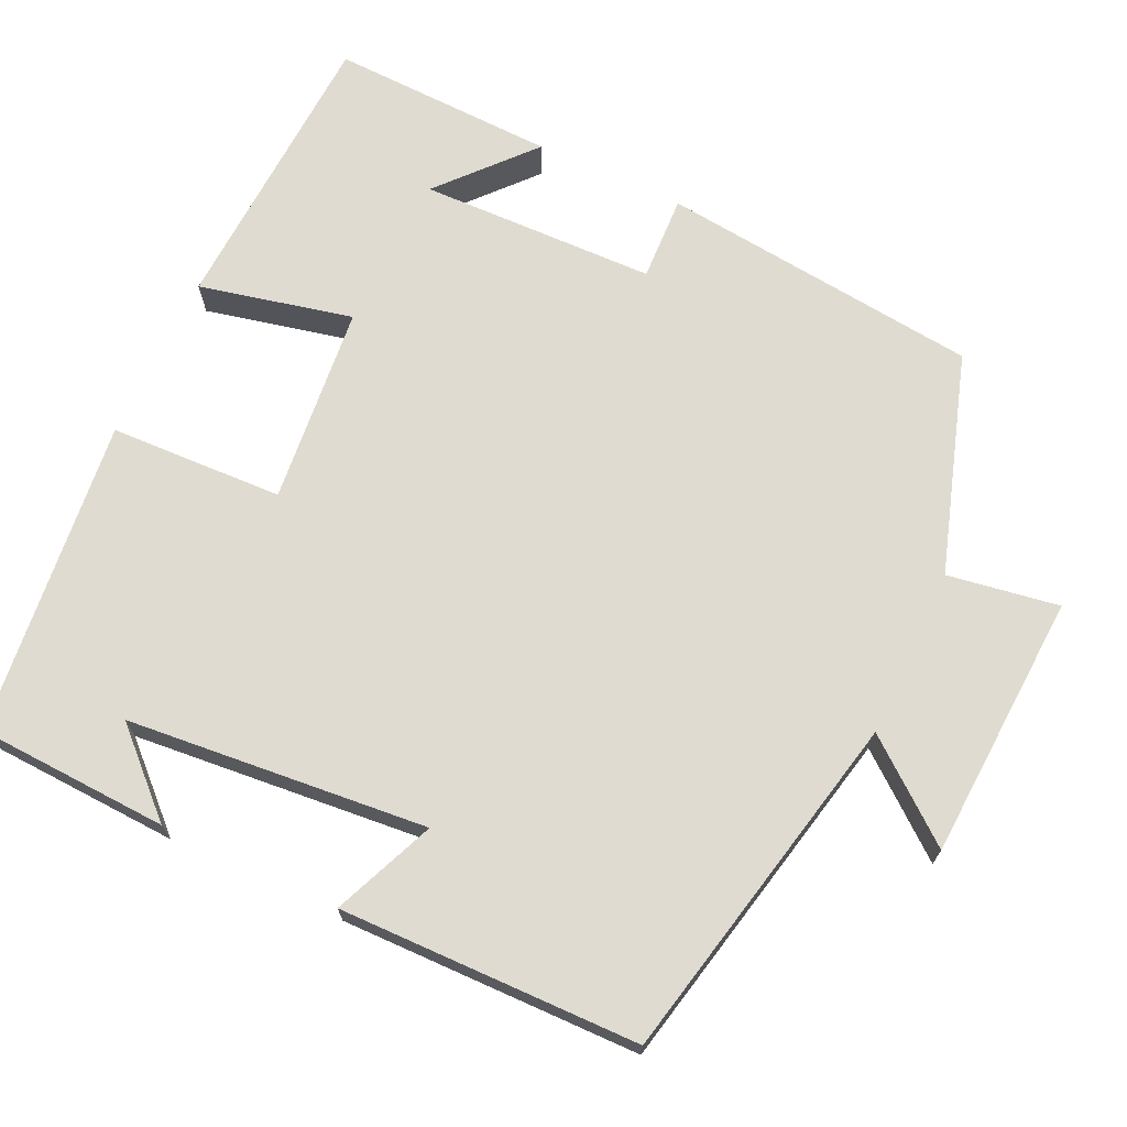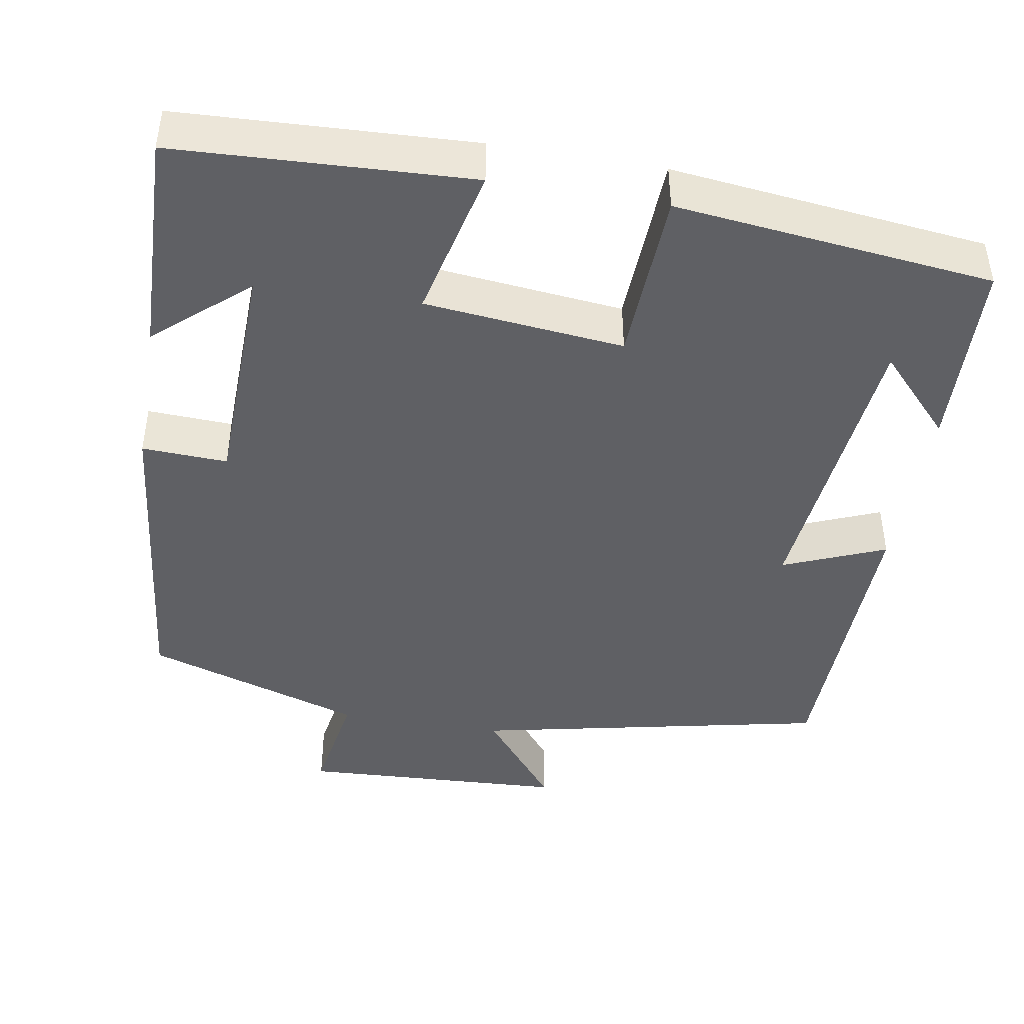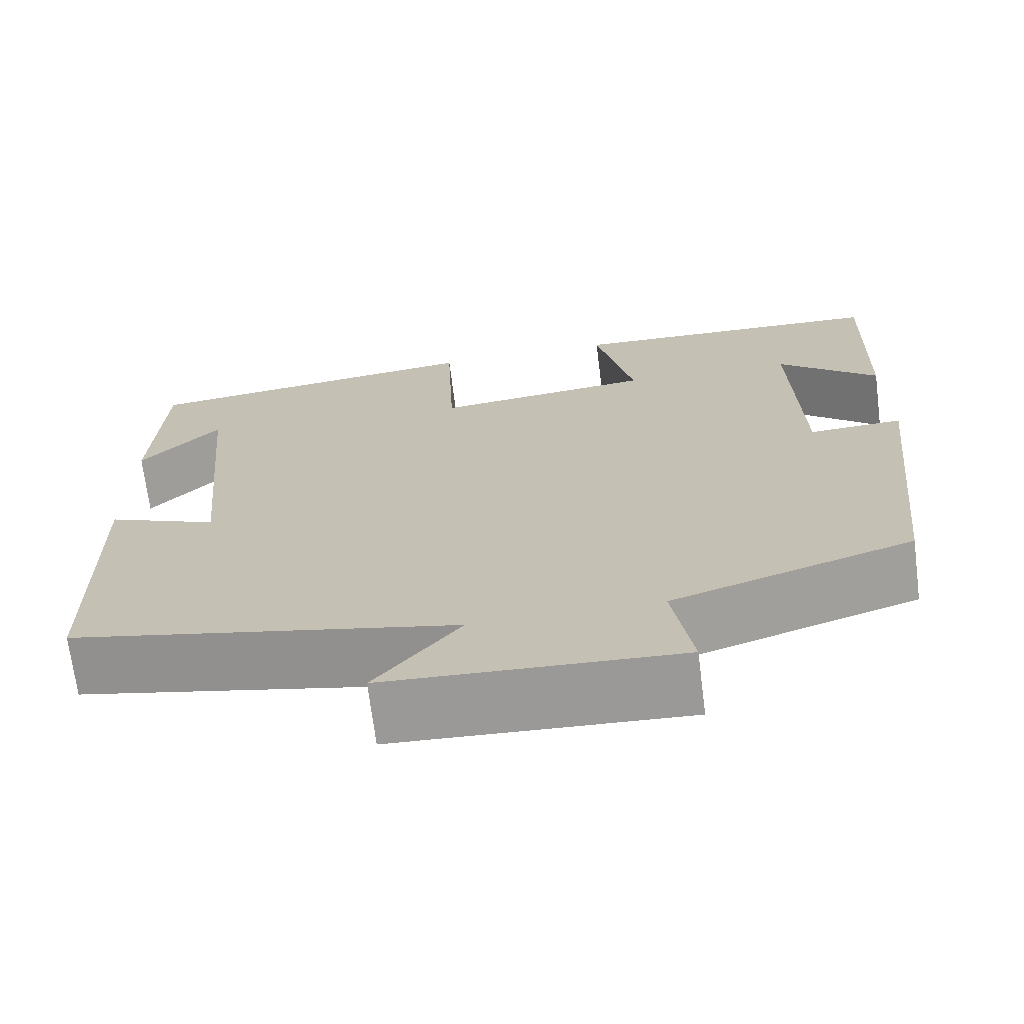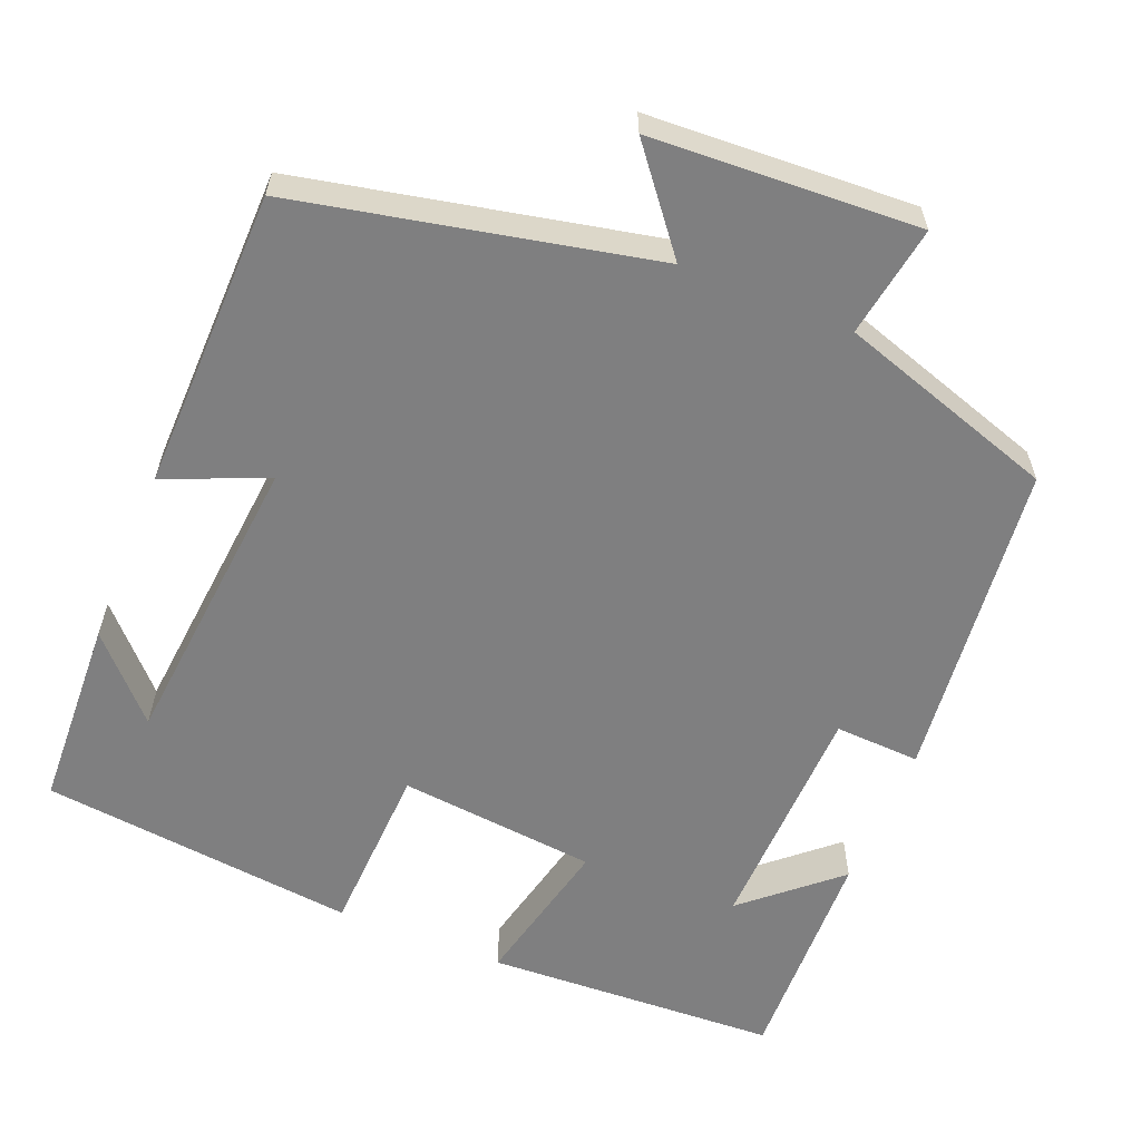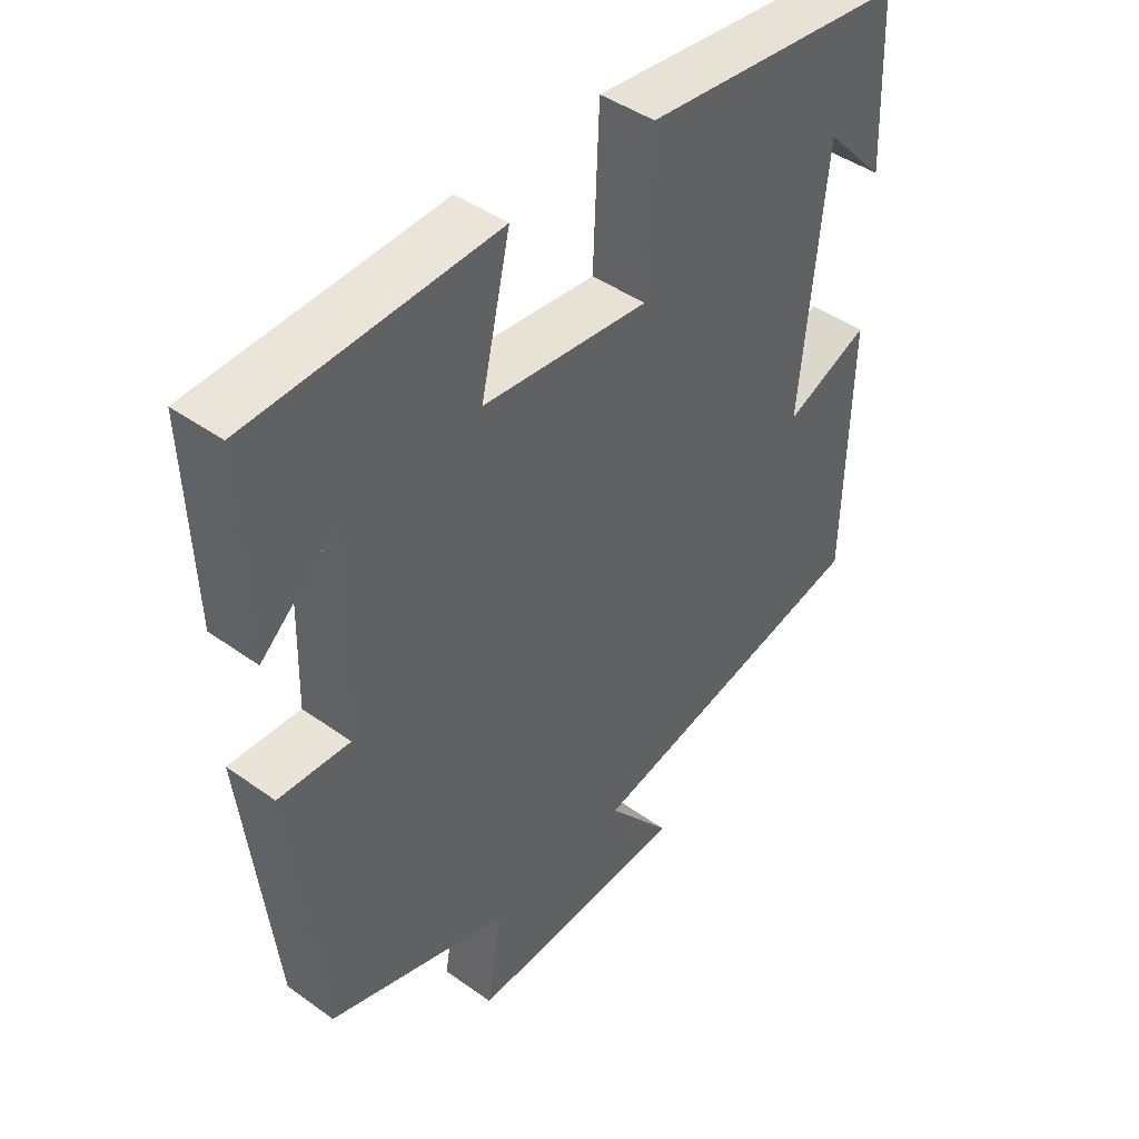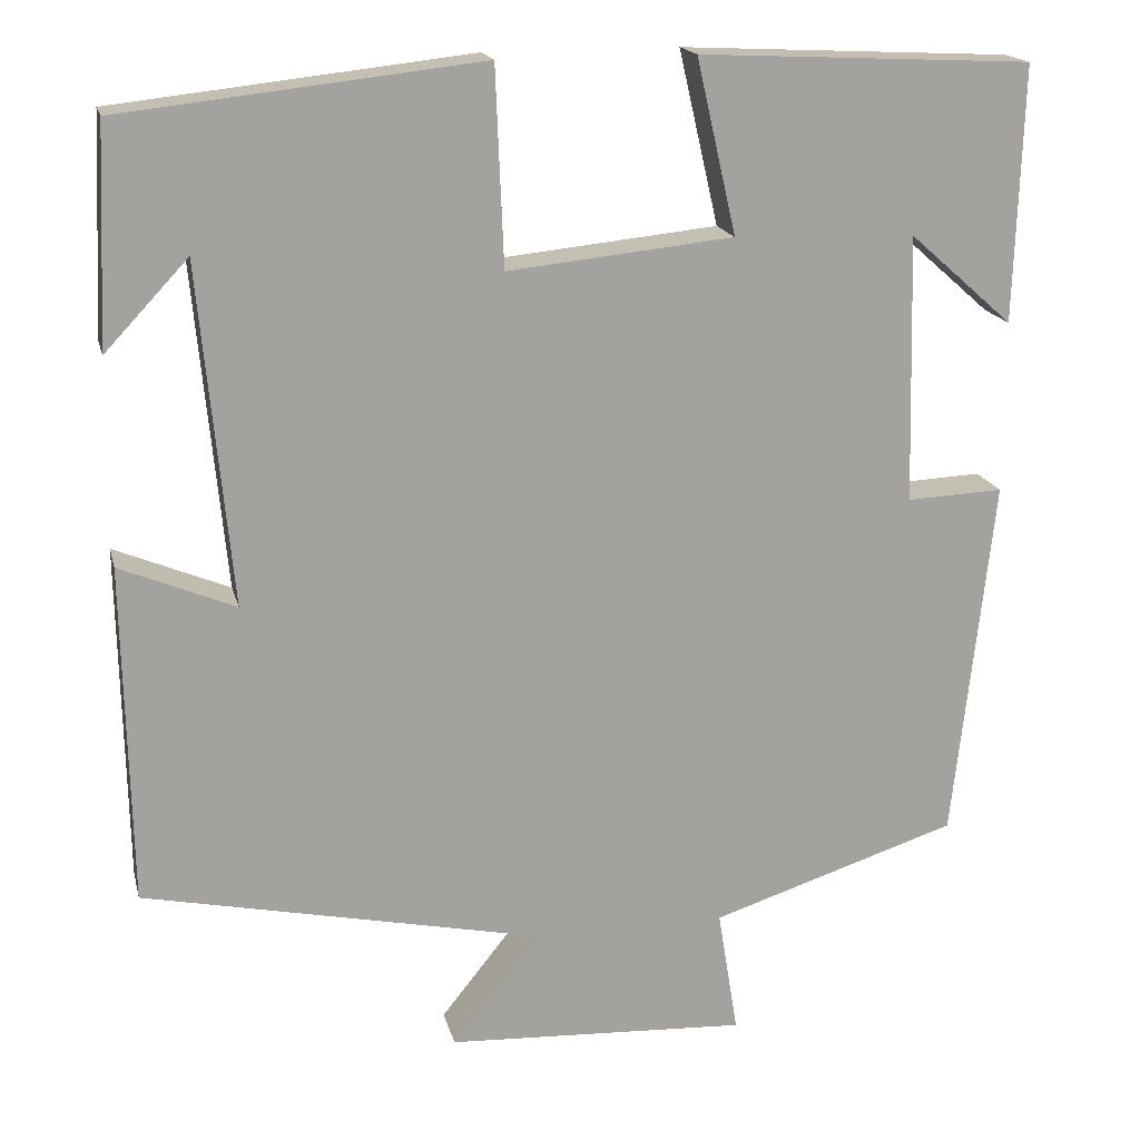
<metadata>
{"format":"obj","ext":"obj","renderer":"f3d","projection":"perspective","resolution":1024,"background":"white","views":[{"elev":69.9,"azim":115.2,"up":"+Y"},{"elev":-43.9,"azim":-9.8,"up":"+Y"},{"elev":-69.8,"azim":-172.8,"up":"+Z"},{"elev":-59.8,"azim":157.8,"up":"+Y"},{"elev":44.2,"azim":-50.0,"up":"+Z"},{"elev":17.6,"azim":166.8,"up":"+Z"}]}
</metadata>
<code>
v 0.489 0.07 0.455
v 0.5 0.07 0.209
v 0.406 0.07 0.309
v 0.37 0.07 -0.075
v 0.5 0.07 -0.021
v 0.493 0.07 -0.404
v 0.042 0.07 -0.5
v 0.141 0.07 -0.624
v -0.199 0.07 -0.642
v -0.176 0.07 -0.5
v -0.455 0.07 -0.41
v -0.5 0.07 0
v -0.391 0.07 -0.005
v -0.383 0.07 0.297
v -0.5 0.07 0.194
v -0.509 0.07 0.482
v -0.134 0.07 0.5
v -0.179 0.07 0.304
v 0.075 0.07 0.278
v 0.084 0.07 0.5
v 0.489 0 0.455
v 0.5 0 0.209
v 0.406 0 0.309
v 0.37 0 -0.075
v 0.5 0 -0.021
v 0.493 0 -0.404
v 0.042 0 -0.5
v 0.141 0 -0.624
v -0.199 0 -0.642
v -0.176 0 -0.5
v -0.455 0 -0.41
v -0.5 0 0
v -0.391 0 -0.005
v -0.383 0 0.297
v -0.5 0 0.194
v -0.509 0 0.482
v -0.134 0 0.5
v -0.179 0 0.304
v 0.075 0 0.278
v 0.084 0 0.5
f 19 20 1
f 16 17 18
f 14 15 16
f 14 16 18
f 13 14 18 19
f 10 11 12 13
f 7 8 9 10
f 4 5 6 7
f 3 4 7 10
f 1 2 3
f 10 13 19
f 1 3 10 19
f 21 40 39
f 38 37 36
f 36 35 34
f 38 36 34
f 39 38 34 33
f 33 32 31 30
f 30 29 28 27
f 27 26 25 24
f 30 27 24 23
f 23 22 21
f 39 33 30
f 39 30 23 21
f 1 21 22 2
f 2 22 23 3
f 3 23 24 4
f 4 24 25 5
f 5 25 26 6
f 6 26 27 7
f 7 27 28 8
f 8 28 29 9
f 9 29 30 10
f 10 30 31 11
f 11 31 32 12
f 12 32 33 13
f 13 33 34 14
f 14 34 35 15
f 15 35 36 16
f 16 36 37 17
f 17 37 38 18
f 18 38 39 19
f 19 39 40 20
f 20 40 21 1

</code>
